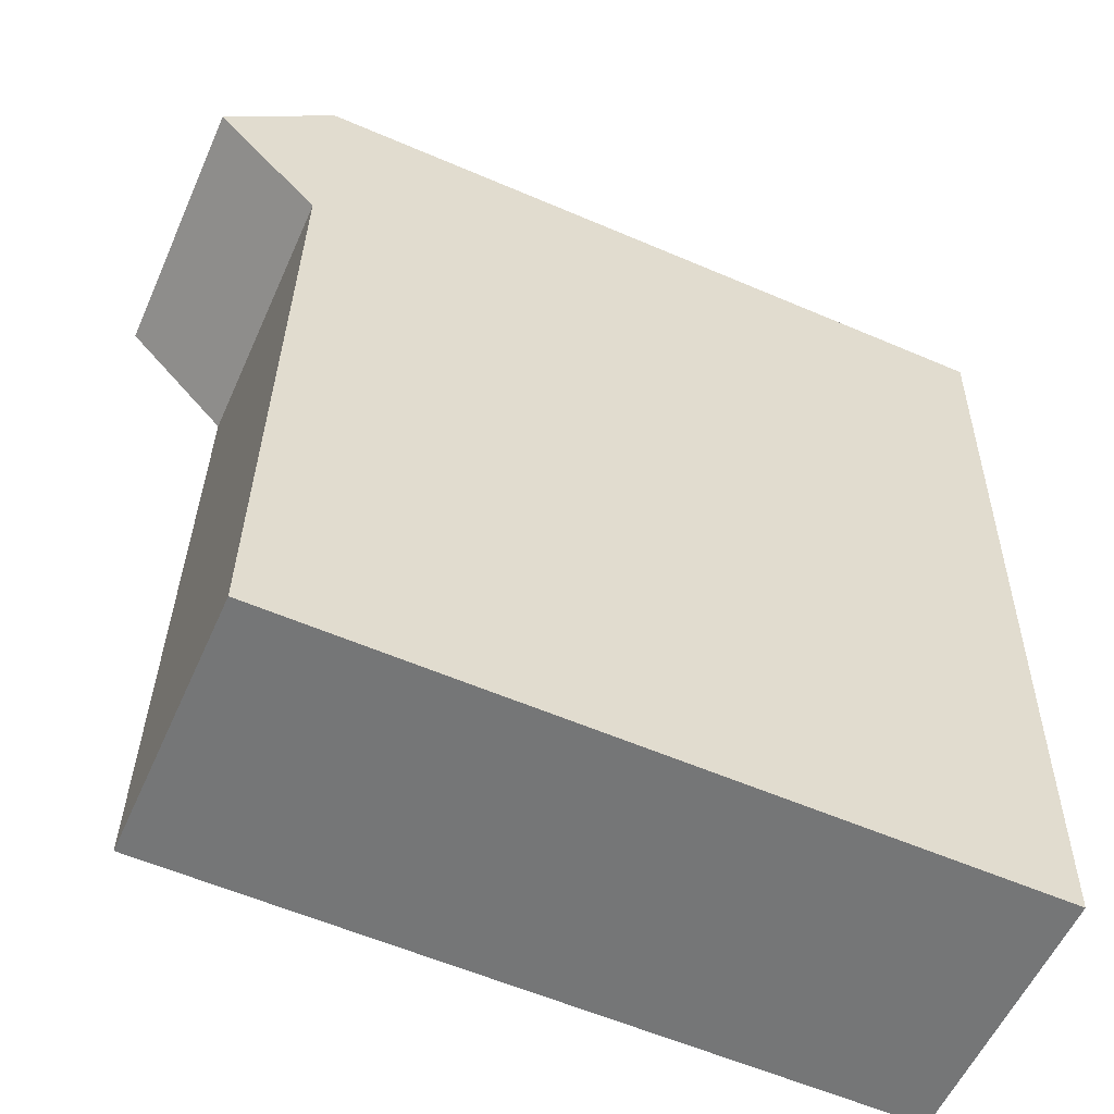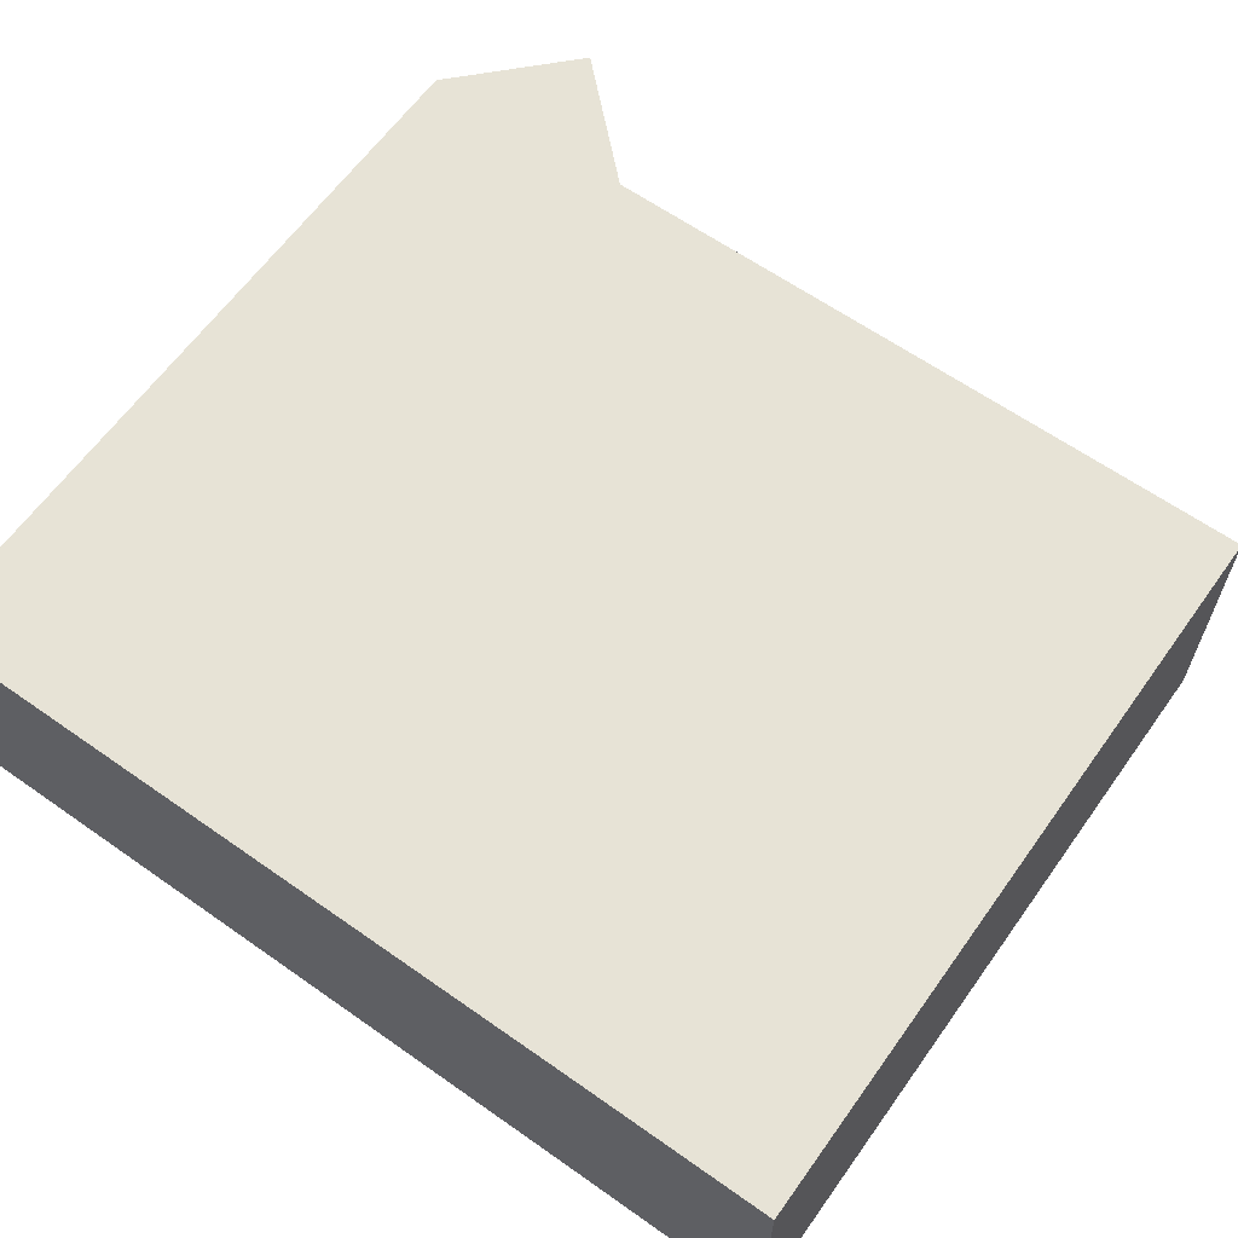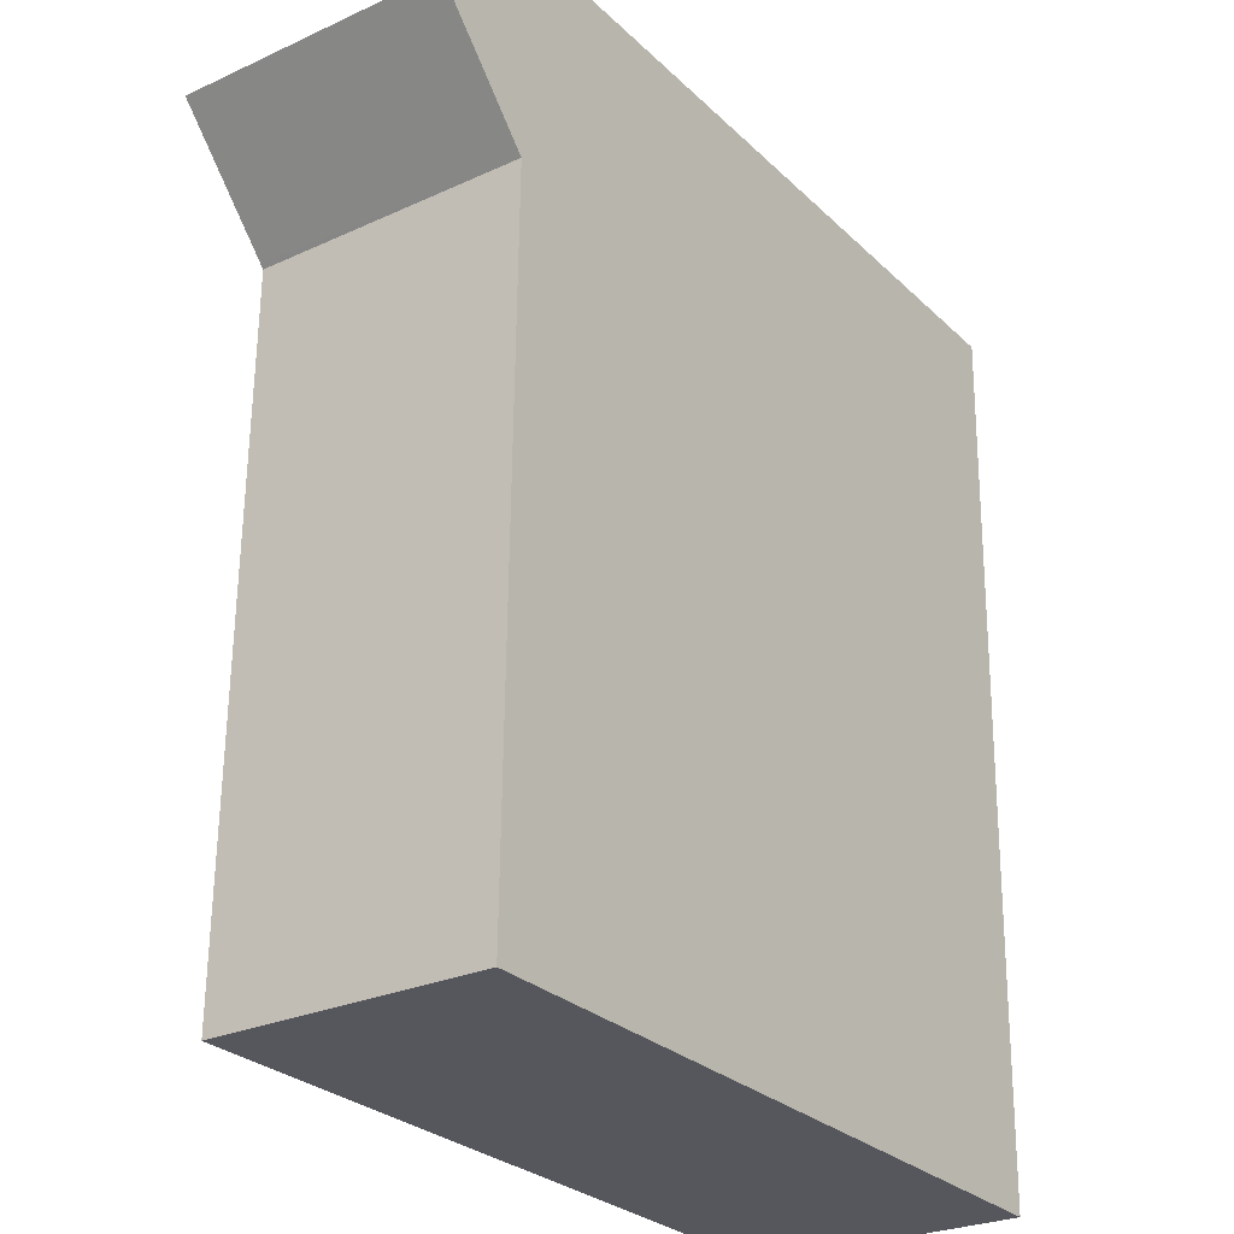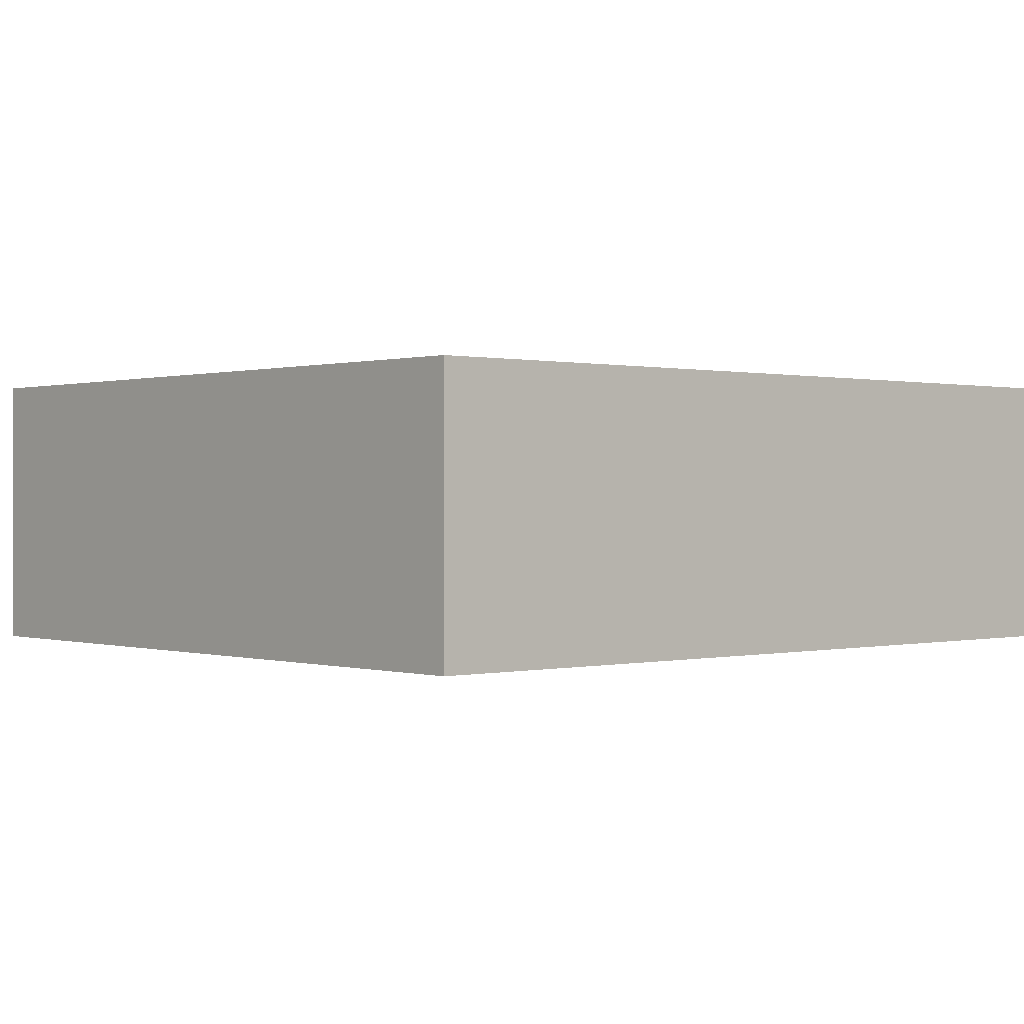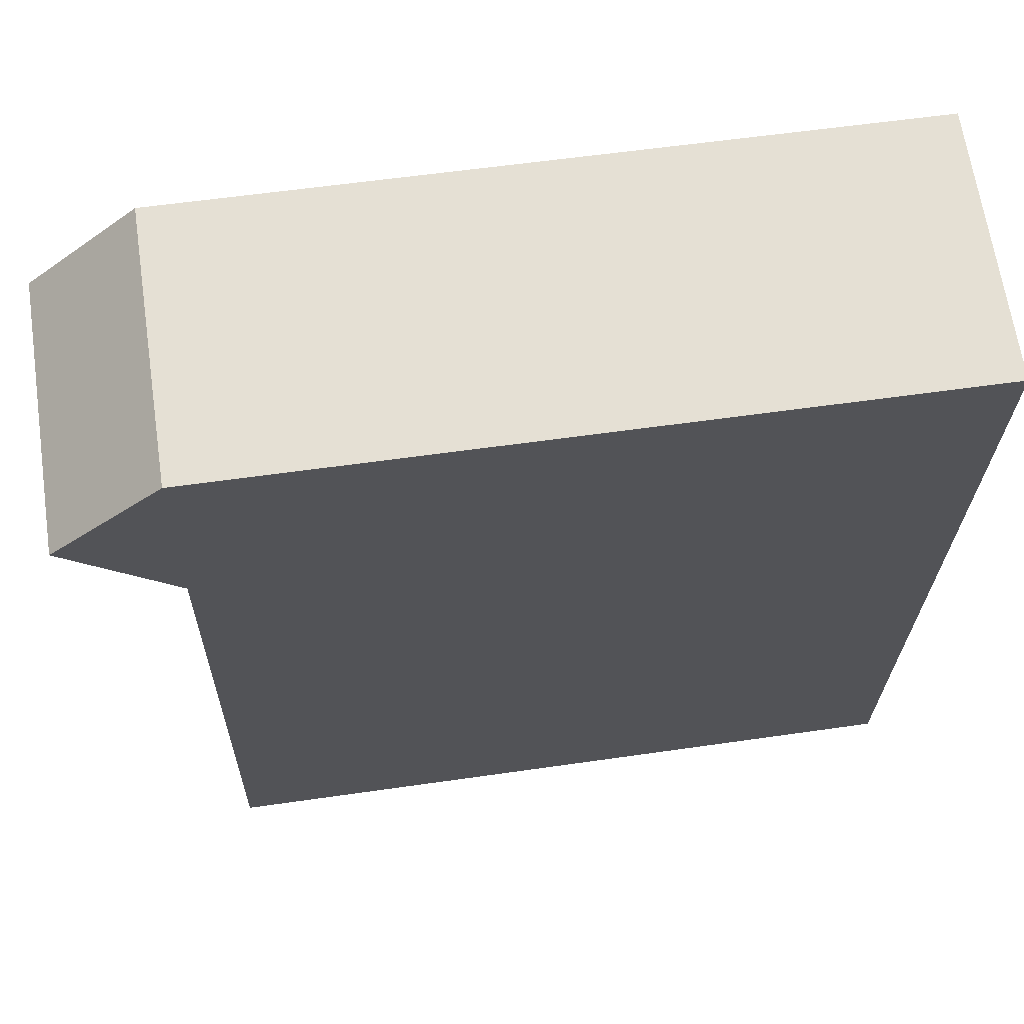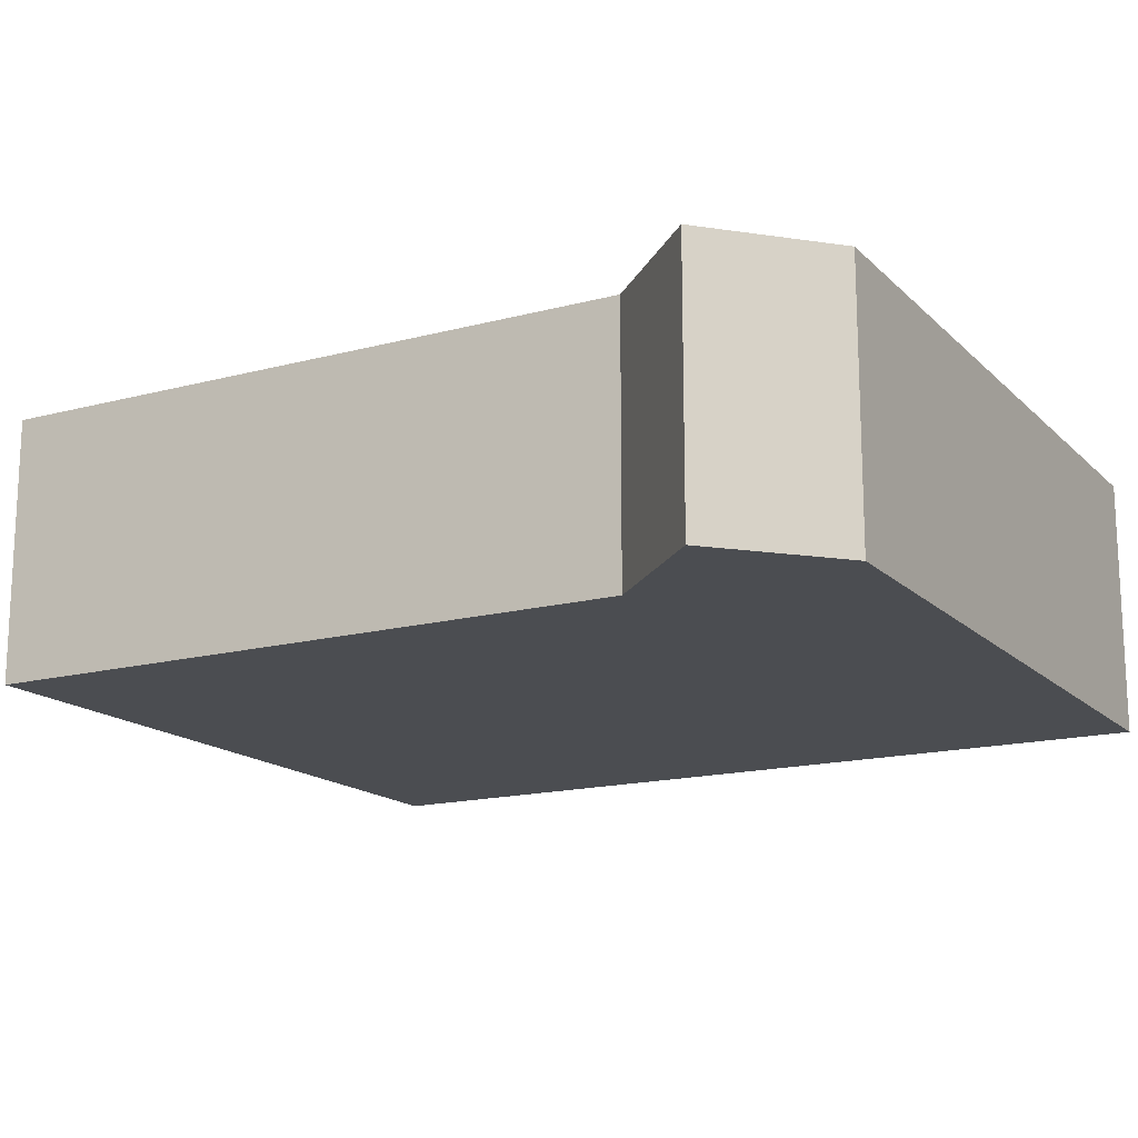
<metadata>
{"format":"obj","ext":"obj","renderer":"f3d","projection":"perspective","resolution":1024,"background":"white","views":[{"elev":-56.4,"azim":-23.8,"up":"+Z"},{"elev":62.6,"azim":126.5,"up":"+Y"},{"elev":-26.7,"azim":-54.4,"up":"+Z"},{"elev":0.3,"azim":49.5,"up":"+Y"},{"elev":66.0,"azim":-8.4,"up":"+Z"},{"elev":-16.0,"azim":-60.1,"up":"+Y"}]}
</metadata>
<code>
v  2.72 7.002 2.529
v  2.626 7.002 -2.849
v  0 7.002 4.287e-16
v  2.718 7.002 -2.948
v  17.32 7.002 -20.61
v  2.434 7.002 -20.36
v  2.88 7.002 2.678
v  21.88 7.002 2.29
v  21.55 7.002 -15.68
v  21.48 7.002 -20.68
v  21.48 1.266e-15 -20.68
v  17.32 1.262e-15 -20.61
v  2.434 1.247e-15 -20.36
v  2.718 1.805e-16 -2.948
v  0 0 0
v  2.626 1.745e-16 -2.849
v  2.88 -1.64e-16 2.678
v  2.72 -1.549e-16 2.529
v  21.88 -1.402e-16 2.29
v  21.55 9.599e-16 -15.68
g defaultobject
f 1 2 3
f 2 1 4
f 4 5 6
f 5 4 1
f 5 1 7
f 5 7 8
f 5 8 9
f 5 9 10
f 11 5 10
f 5 11 6
f 6 11 12
f 6 12 13
f 13 4 6
f 4 13 14
f 14 2 4
f 2 14 3
f 3 14 15
f 15 14 16
f 15 1 3
f 1 15 7
f 7 15 17
f 17 15 18
f 17 8 7
f 8 17 19
f 9 11 10
f 11 9 20
f 20 9 8
f 20 8 19
f 18 19 17
f 19 18 15
f 19 15 16
f 19 16 14
f 19 14 13
f 19 13 20
f 20 13 12
f 20 12 11

</code>
